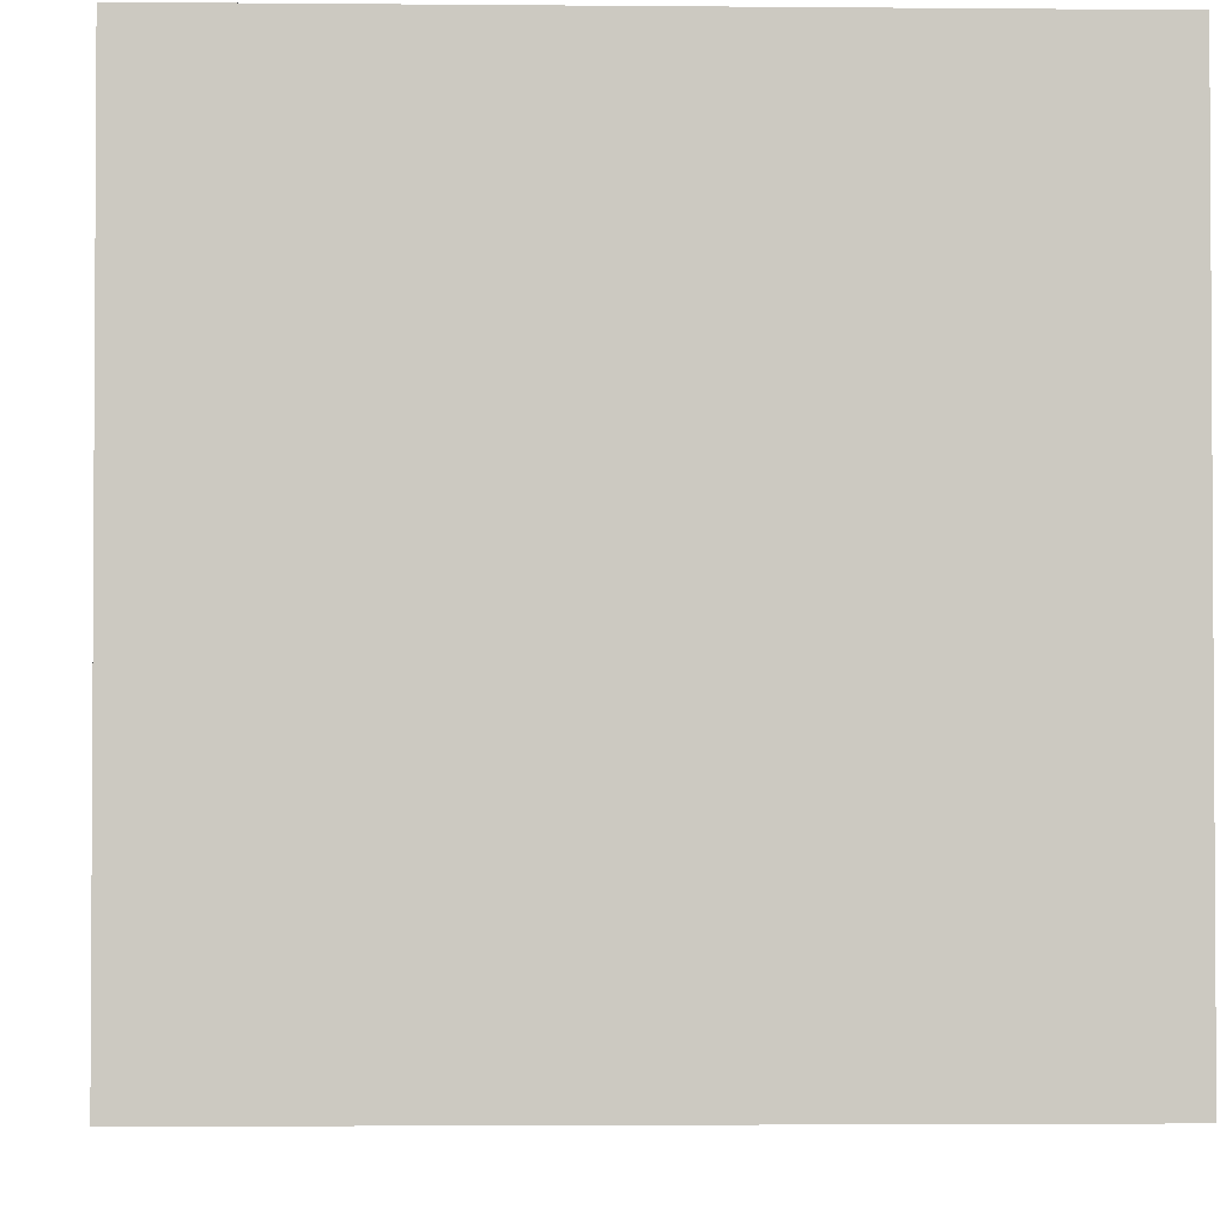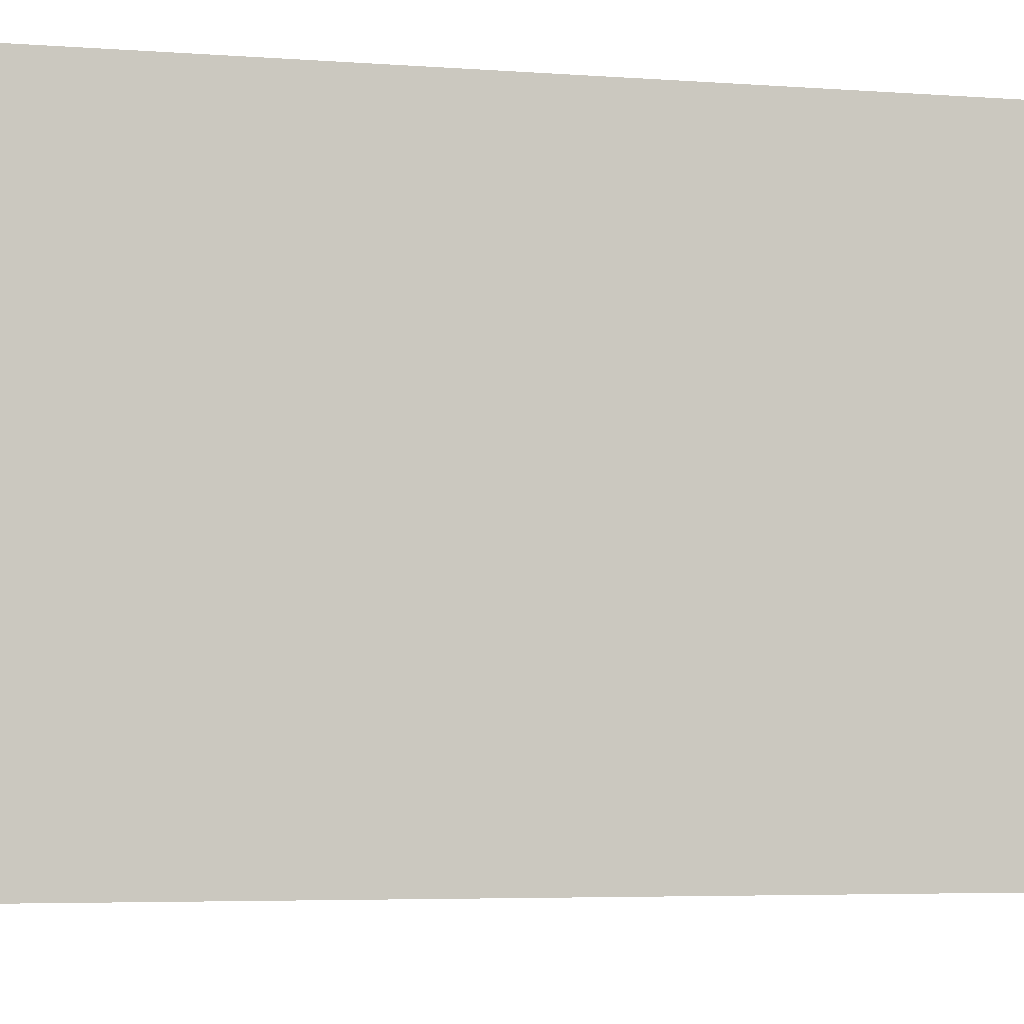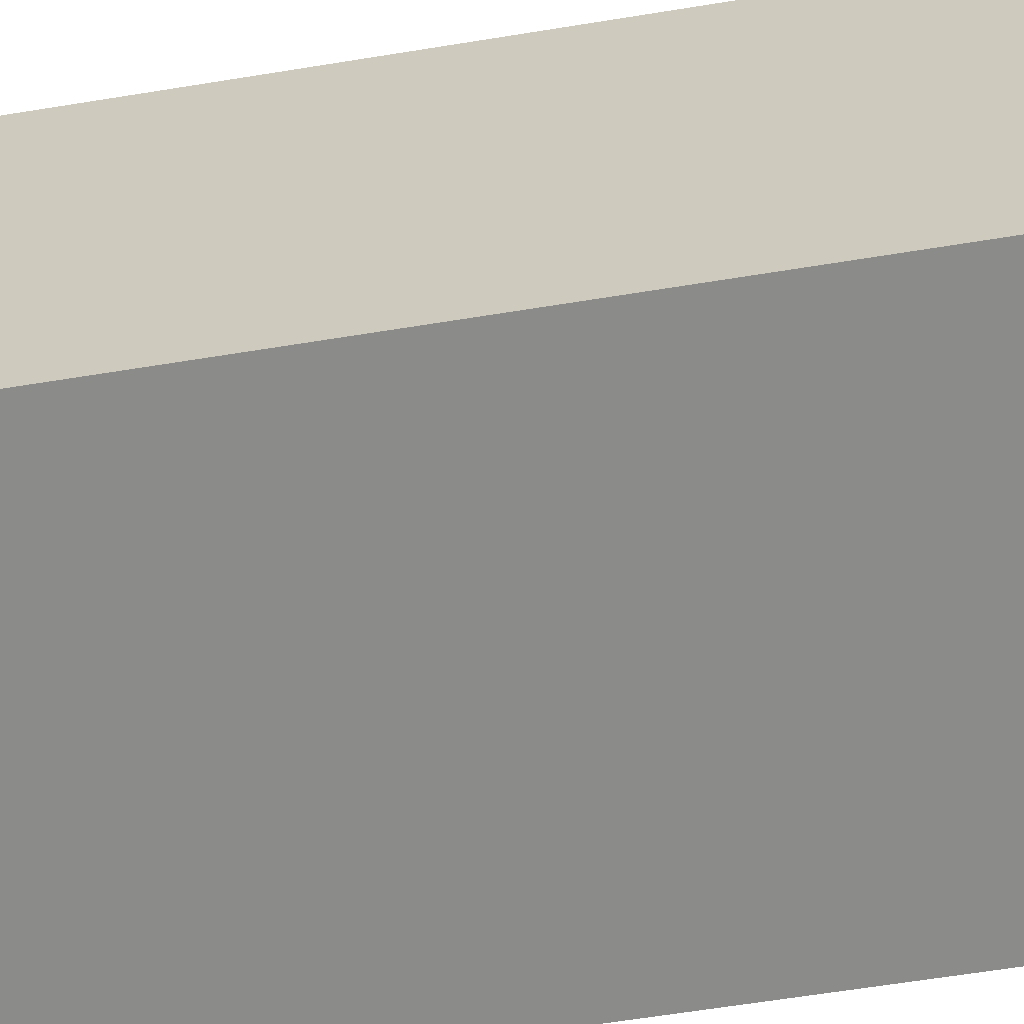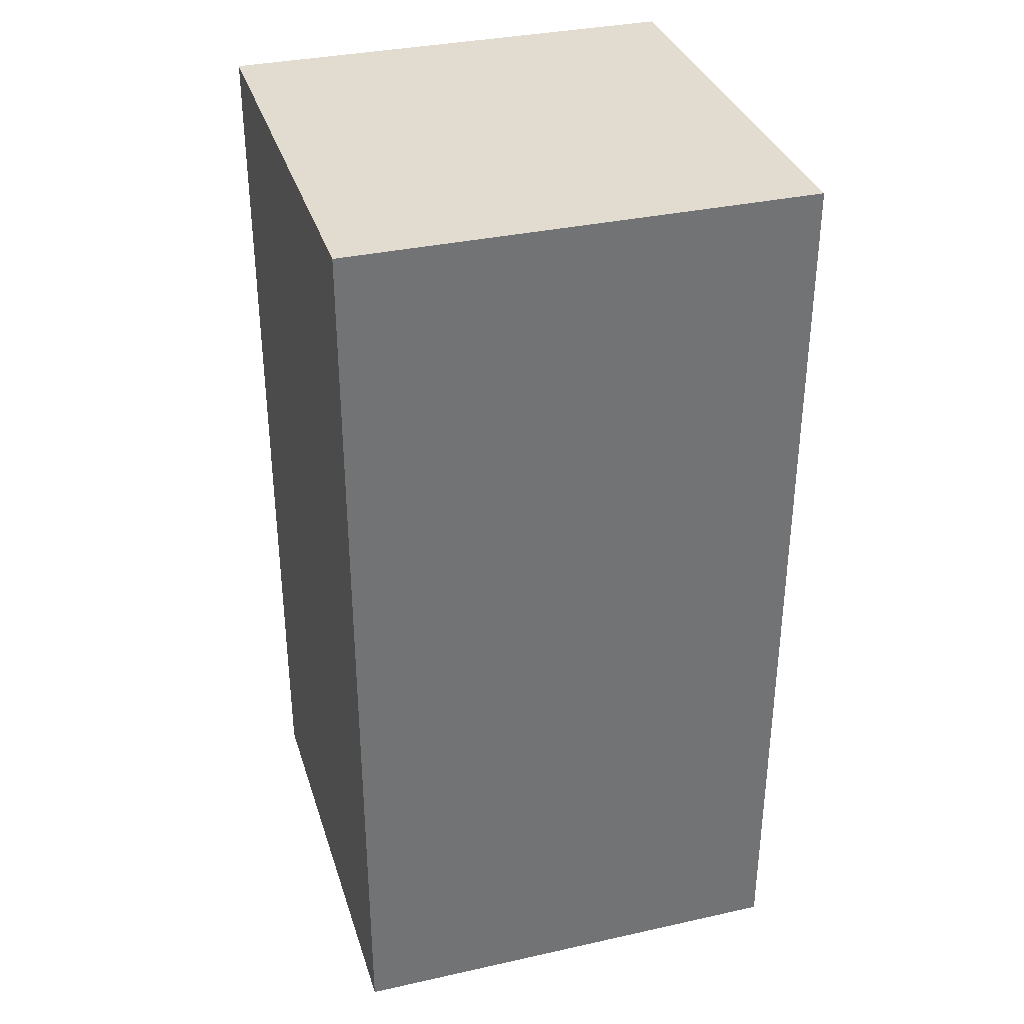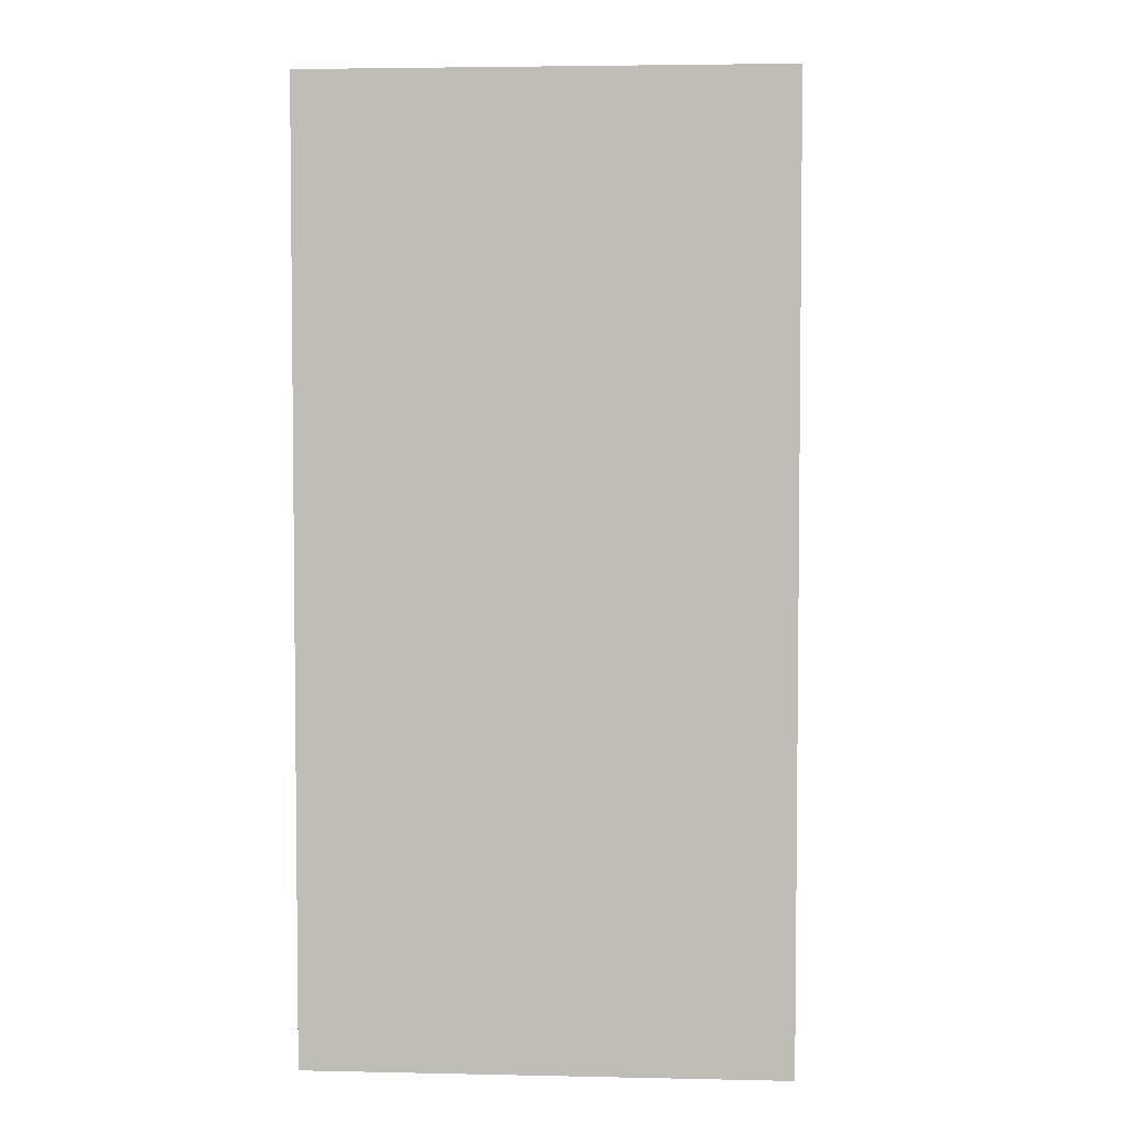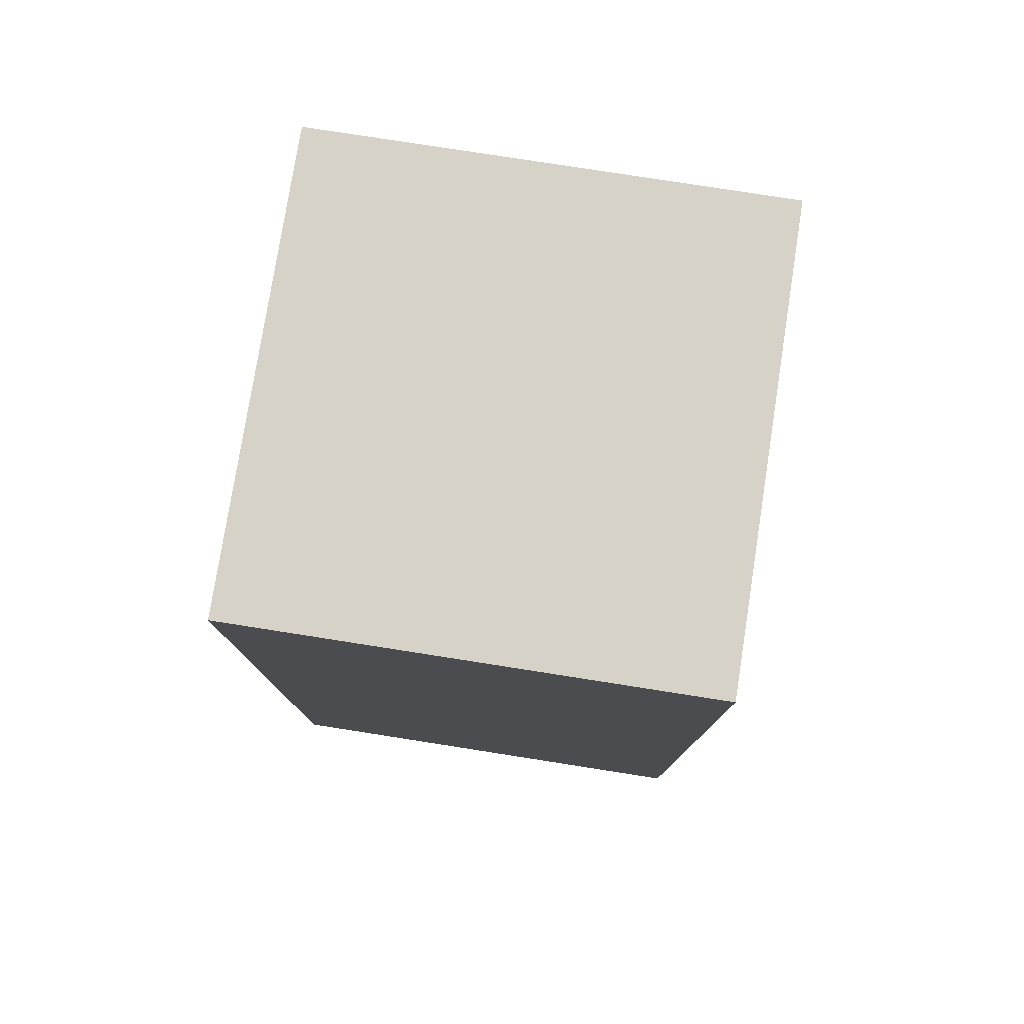
<metadata>
{"format":"obj","ext":"obj","renderer":"f3d","projection":"perspective","resolution":1024,"background":"white","views":[{"elev":-2.6,"azim":177.8,"up":"+Z"},{"elev":-4.1,"azim":-105.7,"up":"+Z"},{"elev":-63.7,"azim":99.3,"up":"+Z"},{"elev":34.4,"azim":-106.6,"up":"+Y"},{"elev":3.9,"azim":-86.0,"up":"+Y"},{"elev":78.2,"azim":-81.1,"up":"+Y"}]}
</metadata>
<code>
o Mesh1_Component_1_1_Model.001
v 0.015 -0.03 0.015
v 0.015 0.03 -0.015
v 0.015 0.03 0.015
v 0.015 -0.03 -0.015
v -0.015 -0.03 -0.015
v -0.015 -0.03 0.015
v -0.015 0.03 0.015
v -0.015 0.03 -0.015
f 1 2 3
f 2 1 4
f 1 5 4
f 5 1 6
f 1 7 6
f 7 1 3
f 2 7 3
f 7 2 8
f 2 5 8
f 5 2 4
f 5 7 8
f 7 5 6

</code>
